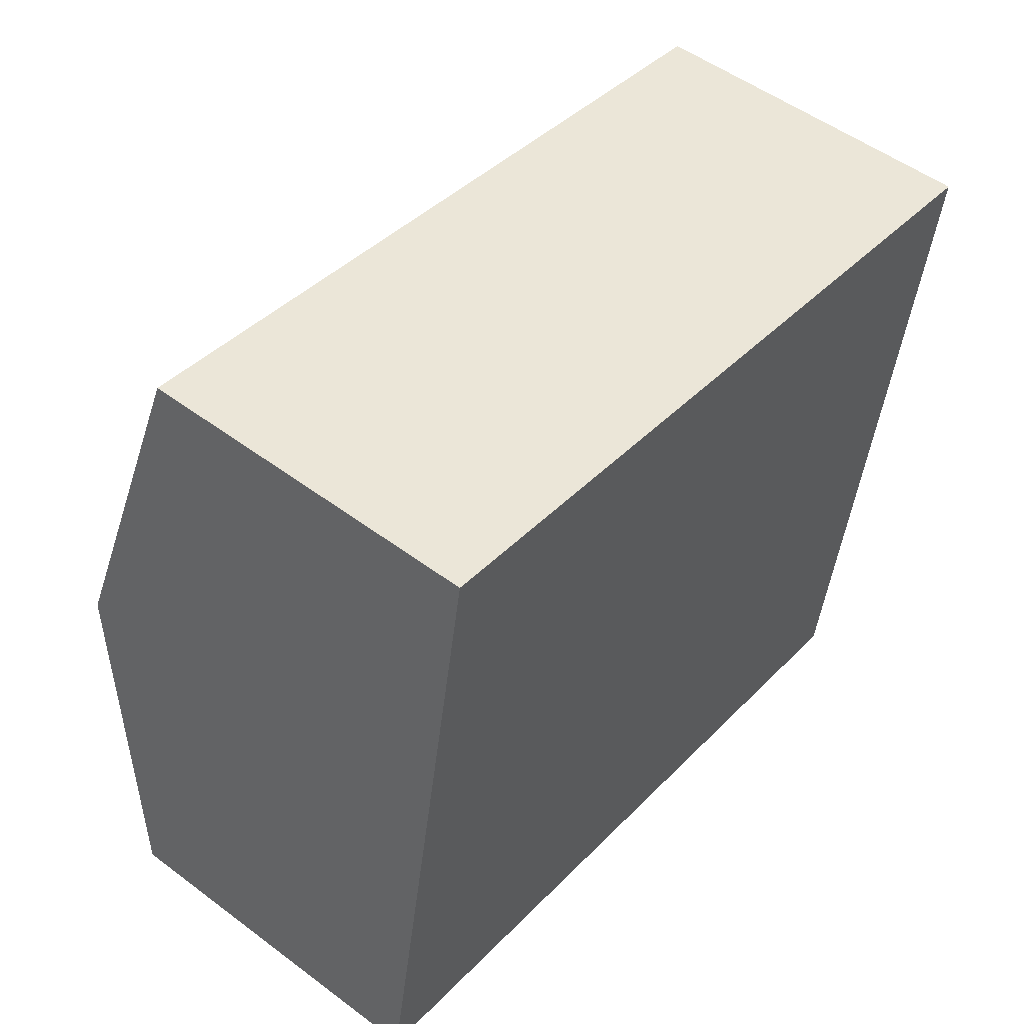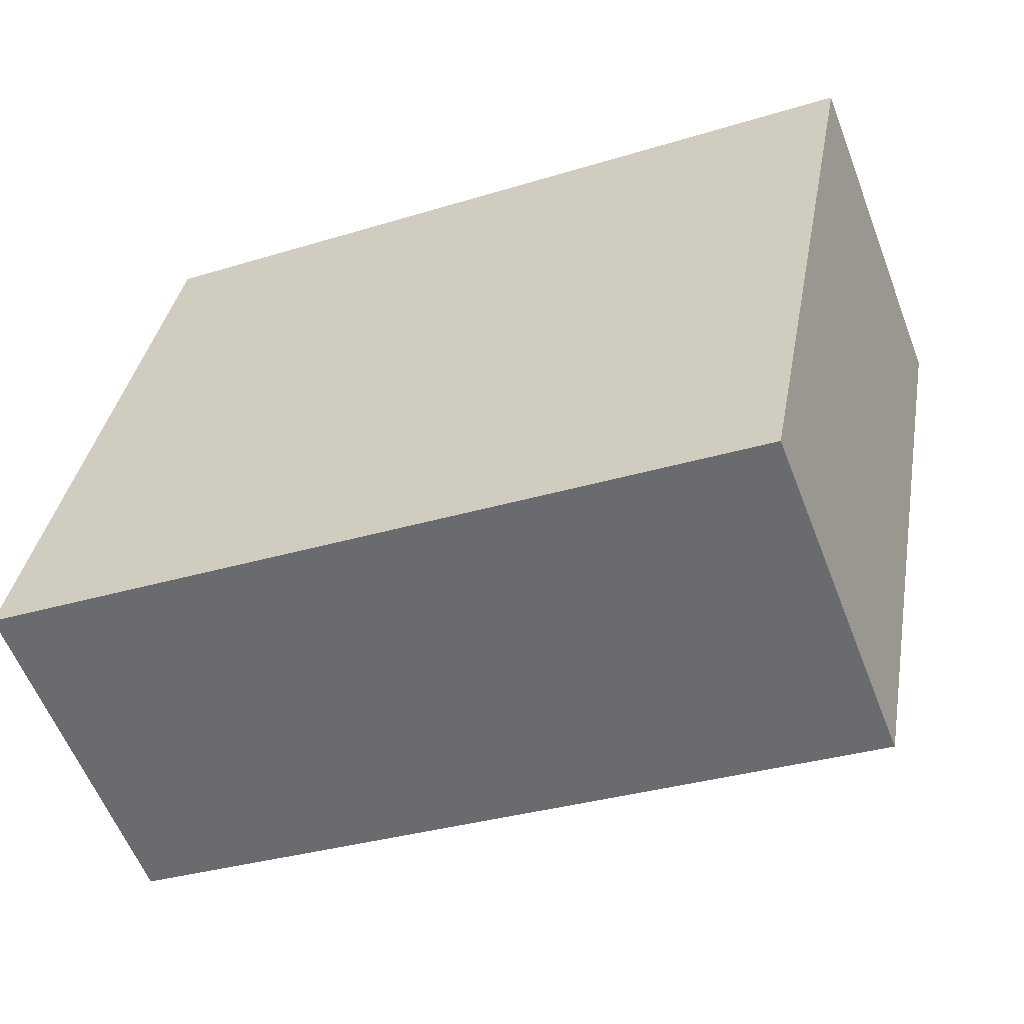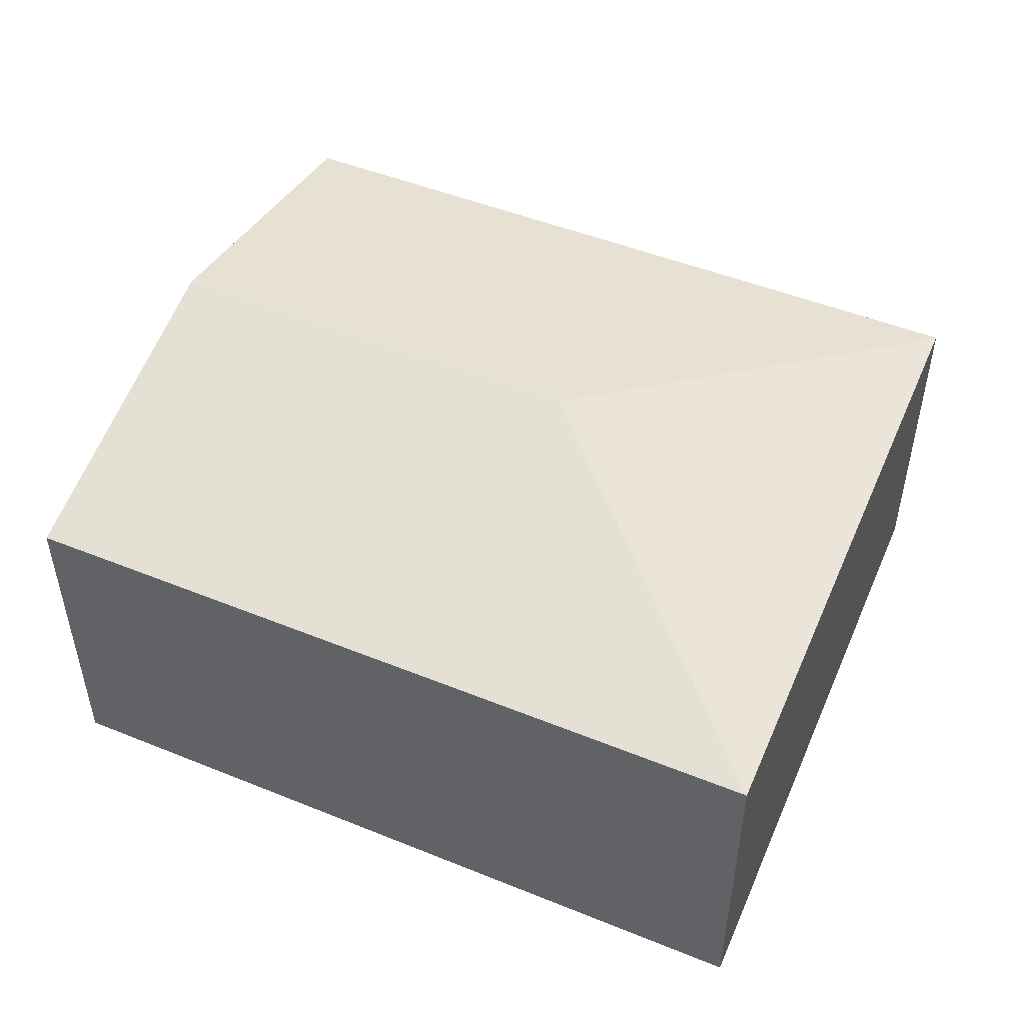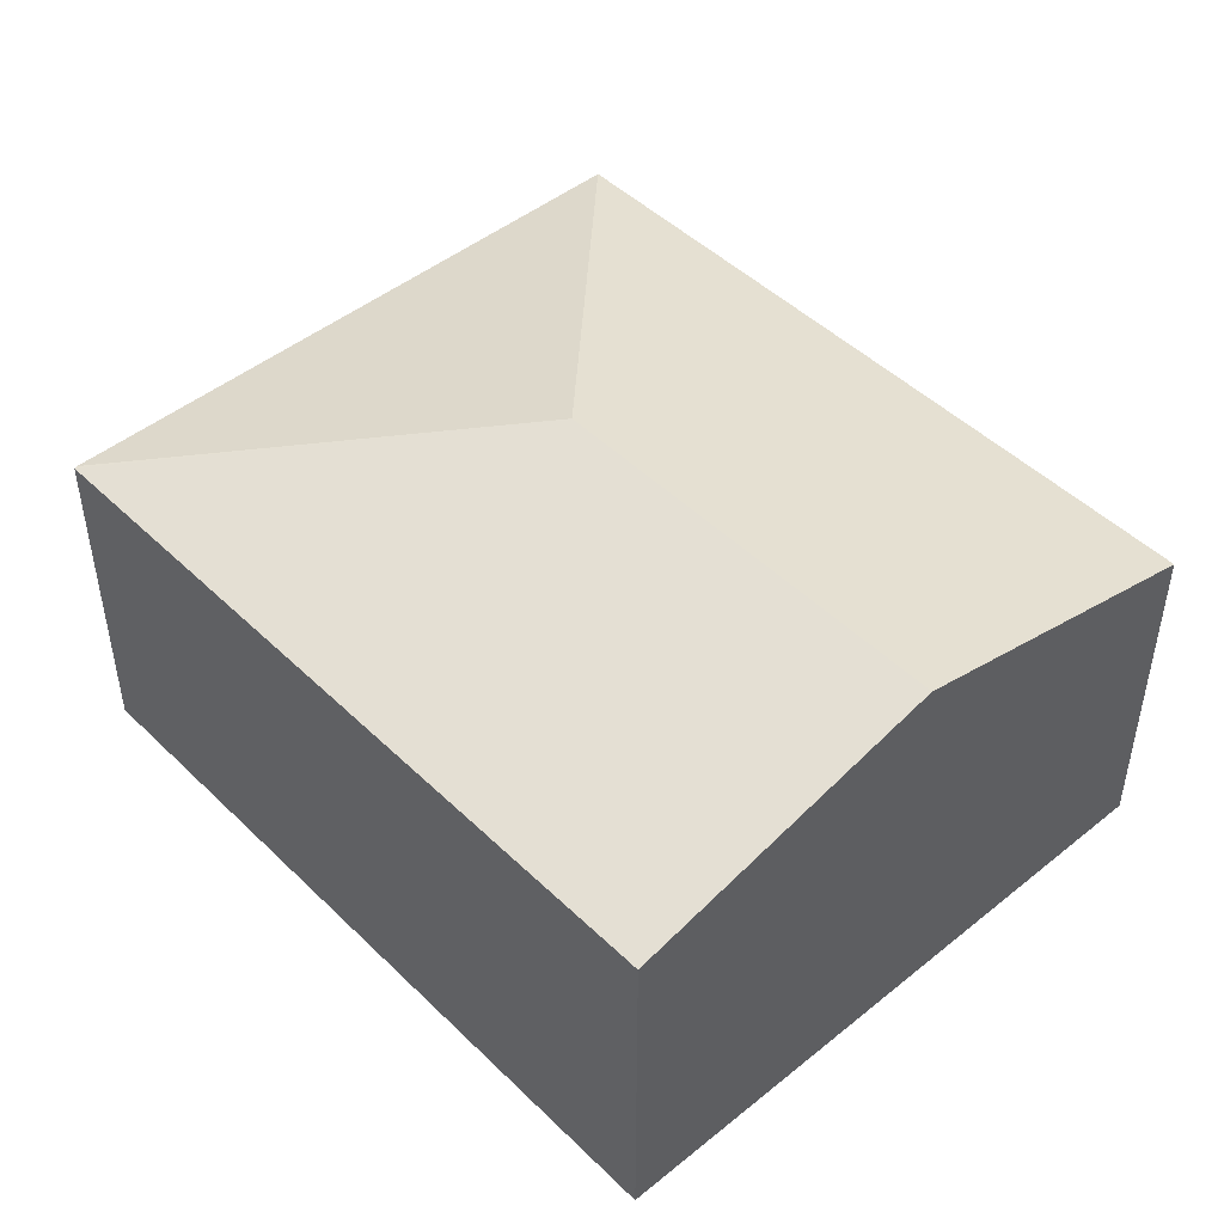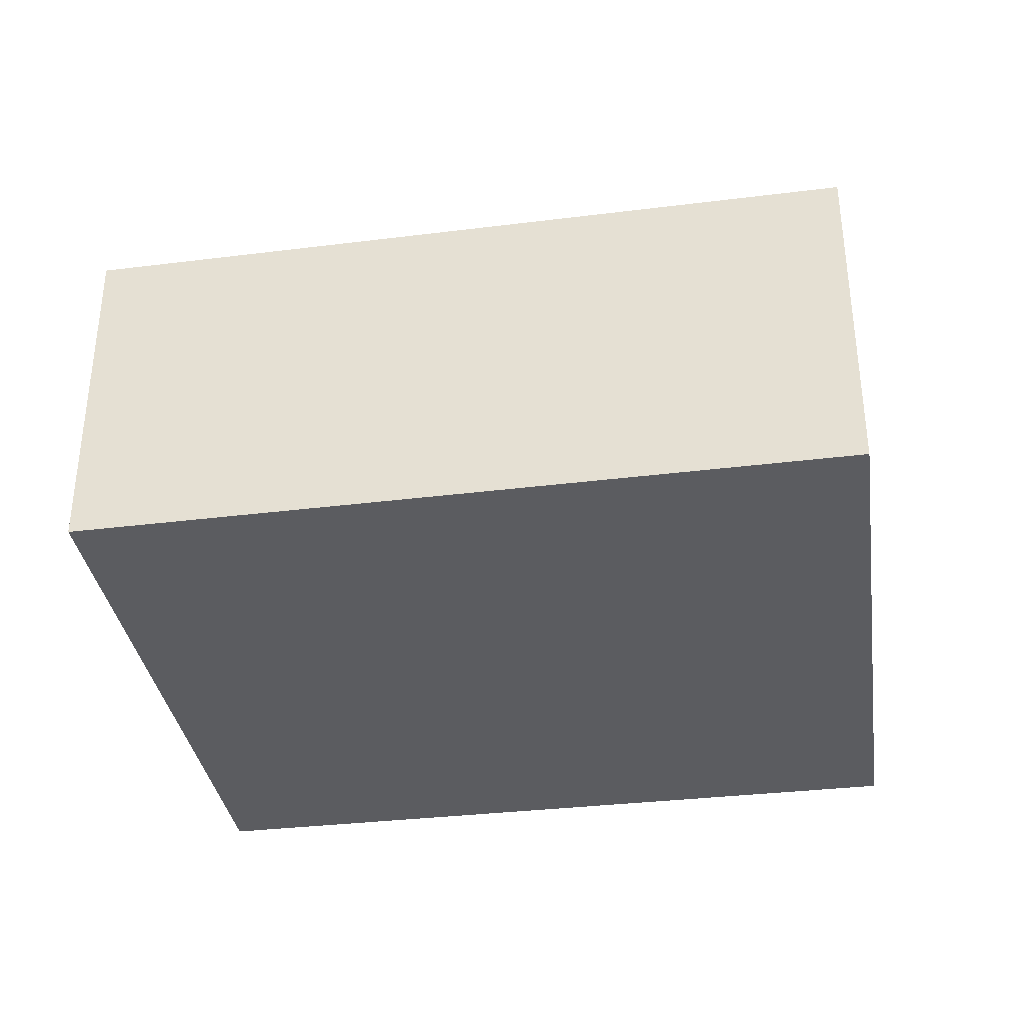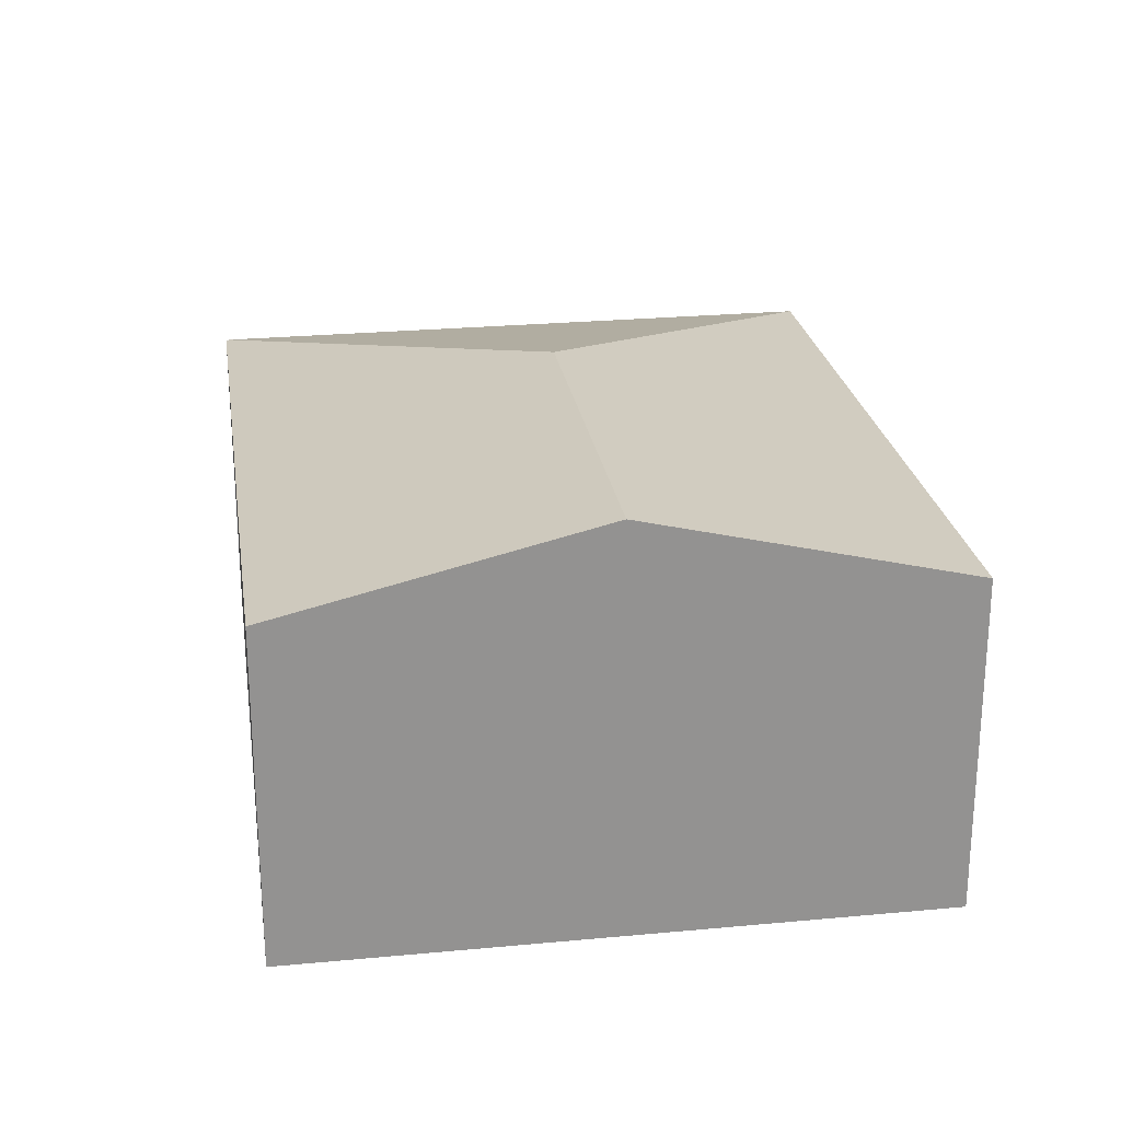
<metadata>
{"format":"obj","ext":"obj","renderer":"f3d","projection":"perspective","resolution":1024,"background":"white","views":[{"elev":51.9,"azim":-51.0,"up":"+Z"},{"elev":-58.4,"azim":21.0,"up":"+Z"},{"elev":49.9,"azim":33.6,"up":"+Y"},{"elev":46.3,"azim":-122.3,"up":"+Y"},{"elev":-35.1,"azim":19.0,"up":"+Y"},{"elev":23.9,"azim":-88.6,"up":"+Y"}]}
</metadata>
<code>
v  5.163 4.35 2.571
v  9.189 3.536 5.379
v  7.915 3.536 -1.375
v  1.214 3.536 6.719
v  0.603 4.35 3.337
v  7.909 3.529 -1.407
v  0 3.547 2.172e-16
v  0 0 0
v  7.909 8.615e-17 -1.407
v  0.603 -2.043e-16 3.337
v  1.214 -4.114e-16 6.719
v  9.189 -3.294e-16 5.379
v  7.915 8.419e-17 -1.375
g defaultobject
f 1 2 3
f 1 4 2
f 4 1 5
f 1 3 6
f 5 6 7
f 6 5 1
f 6 8 7
f 8 6 9
f 8 5 7
f 5 8 4
f 4 8 10
f 4 10 11
f 11 2 4
f 2 11 12
f 3 9 6
f 9 3 2
f 9 2 13
f 13 2 12
f 10 12 11
f 12 10 8
f 12 8 13
f 13 8 9

</code>
